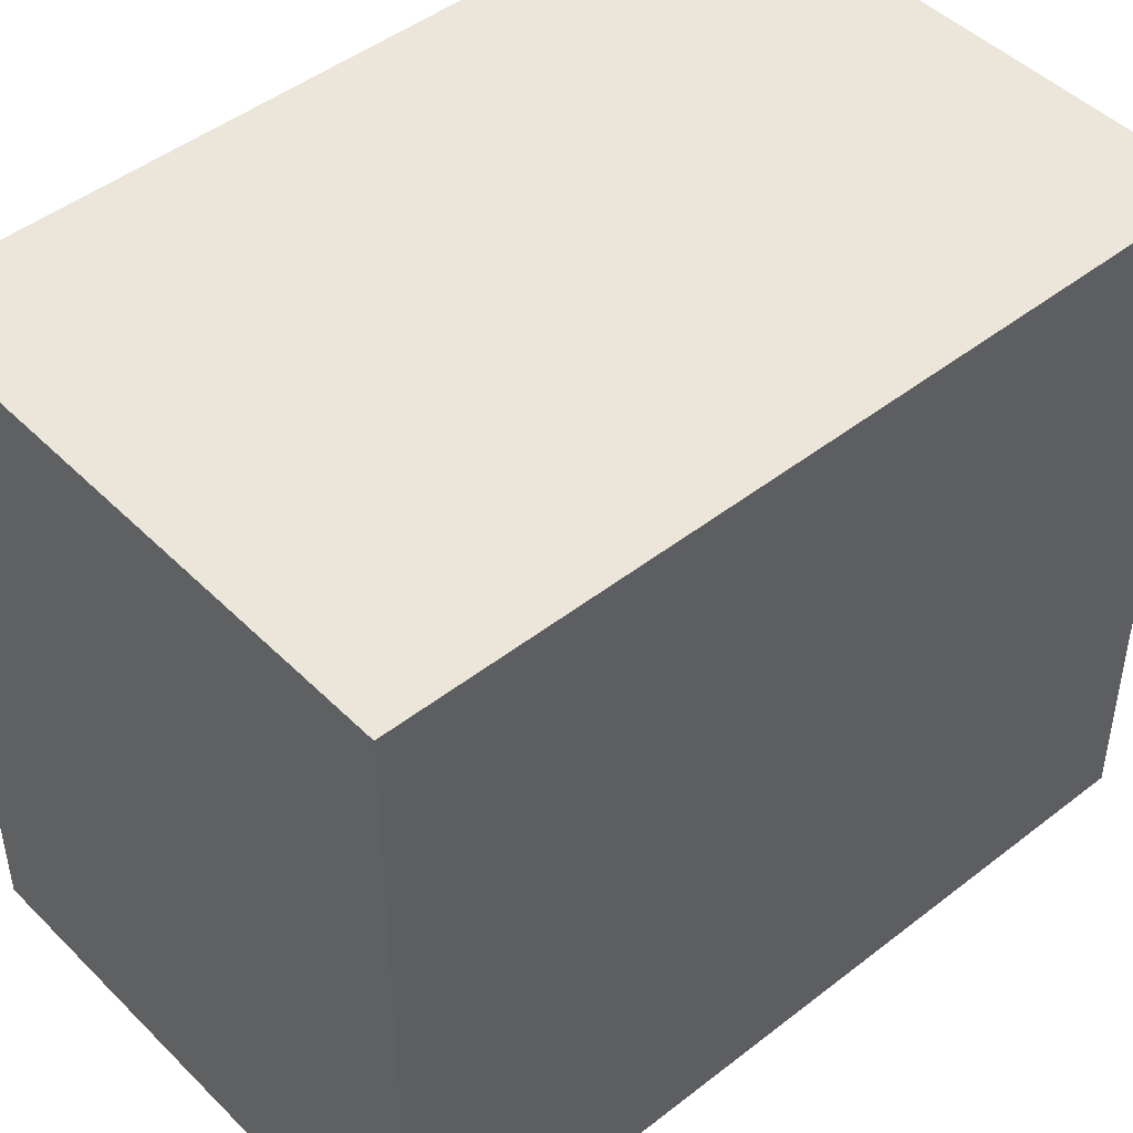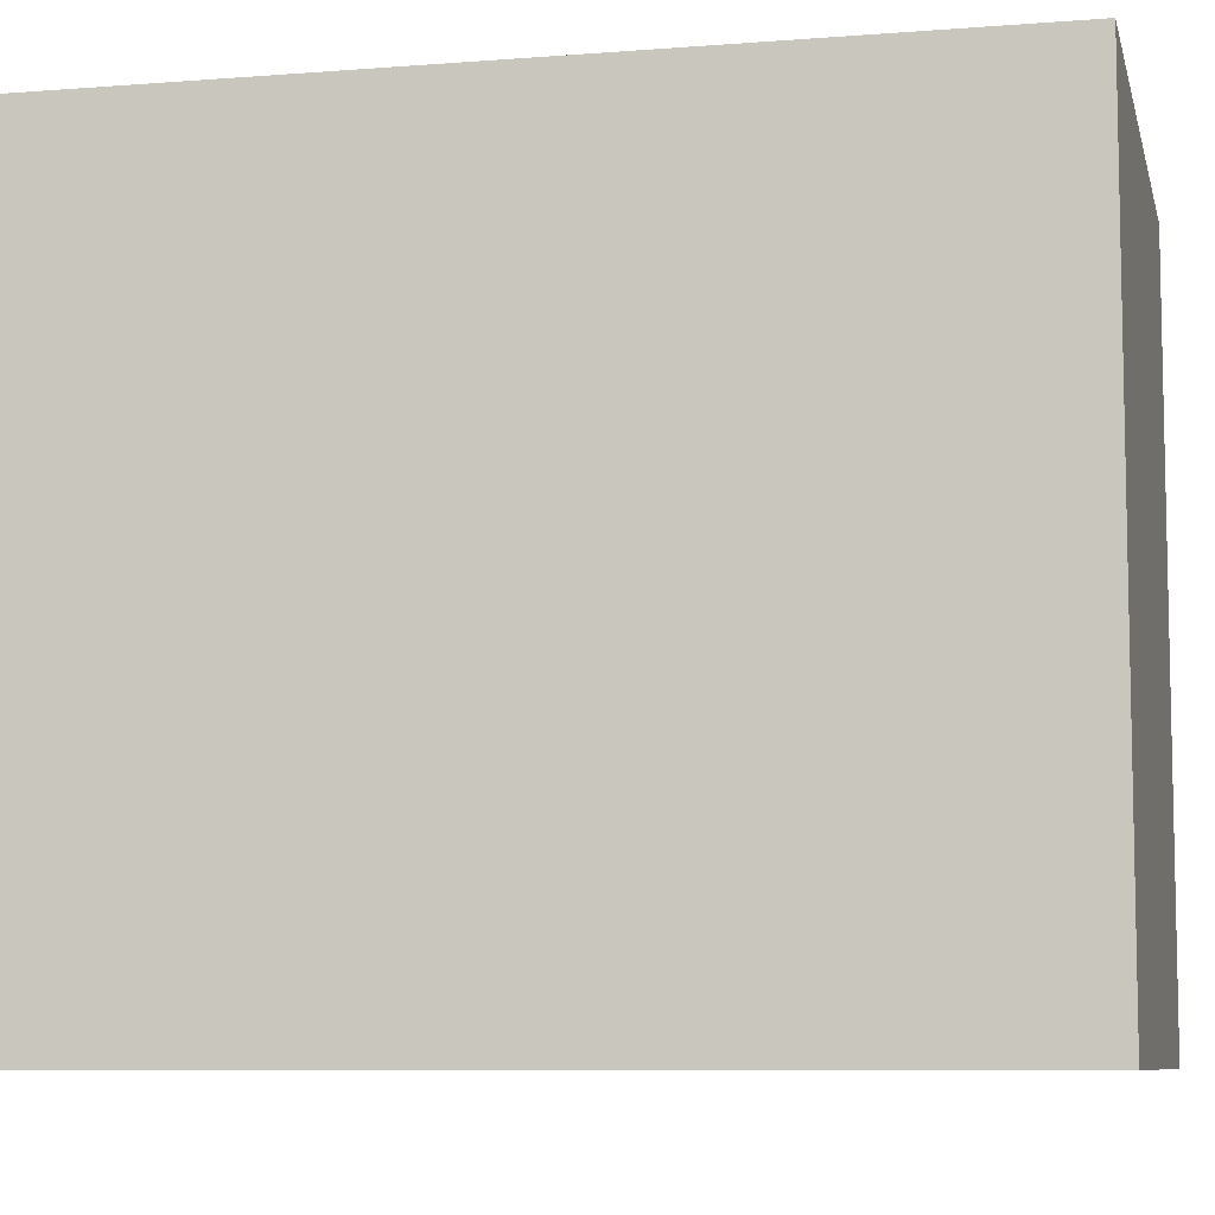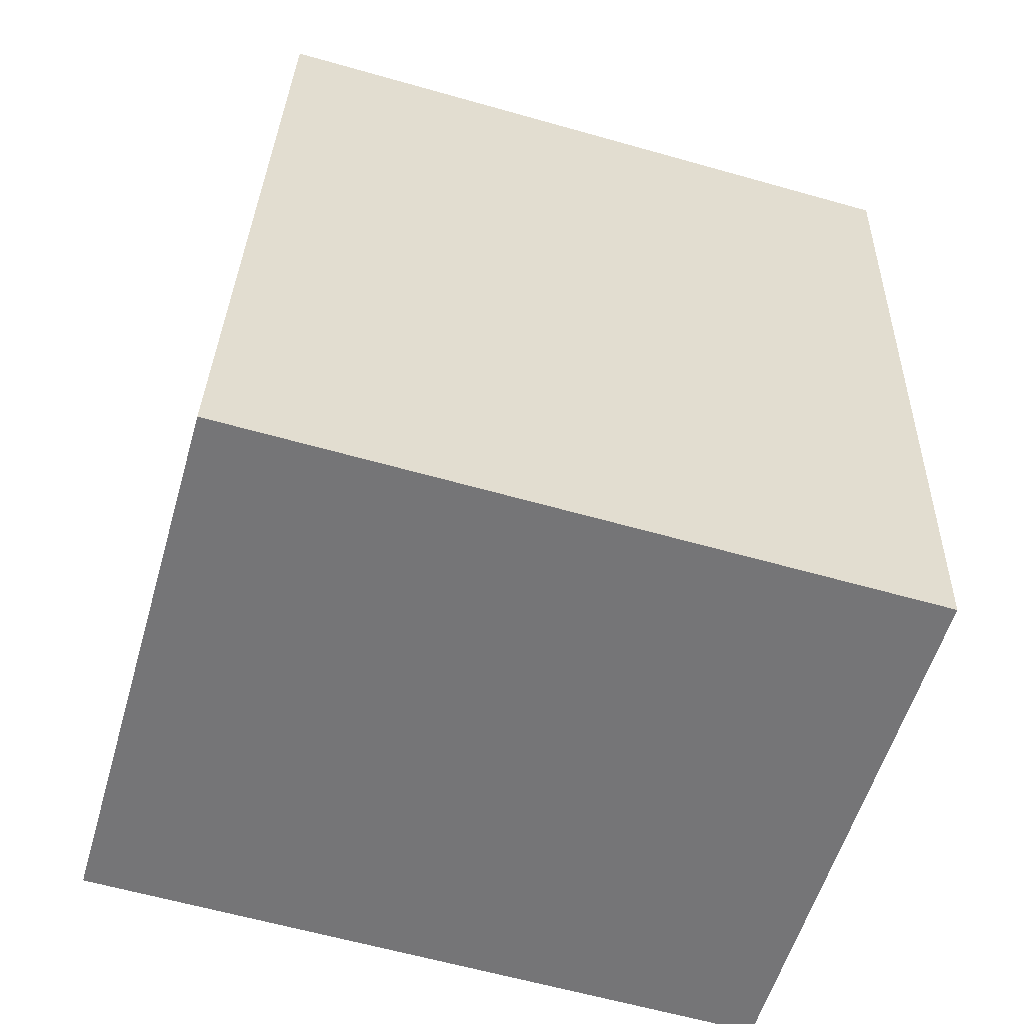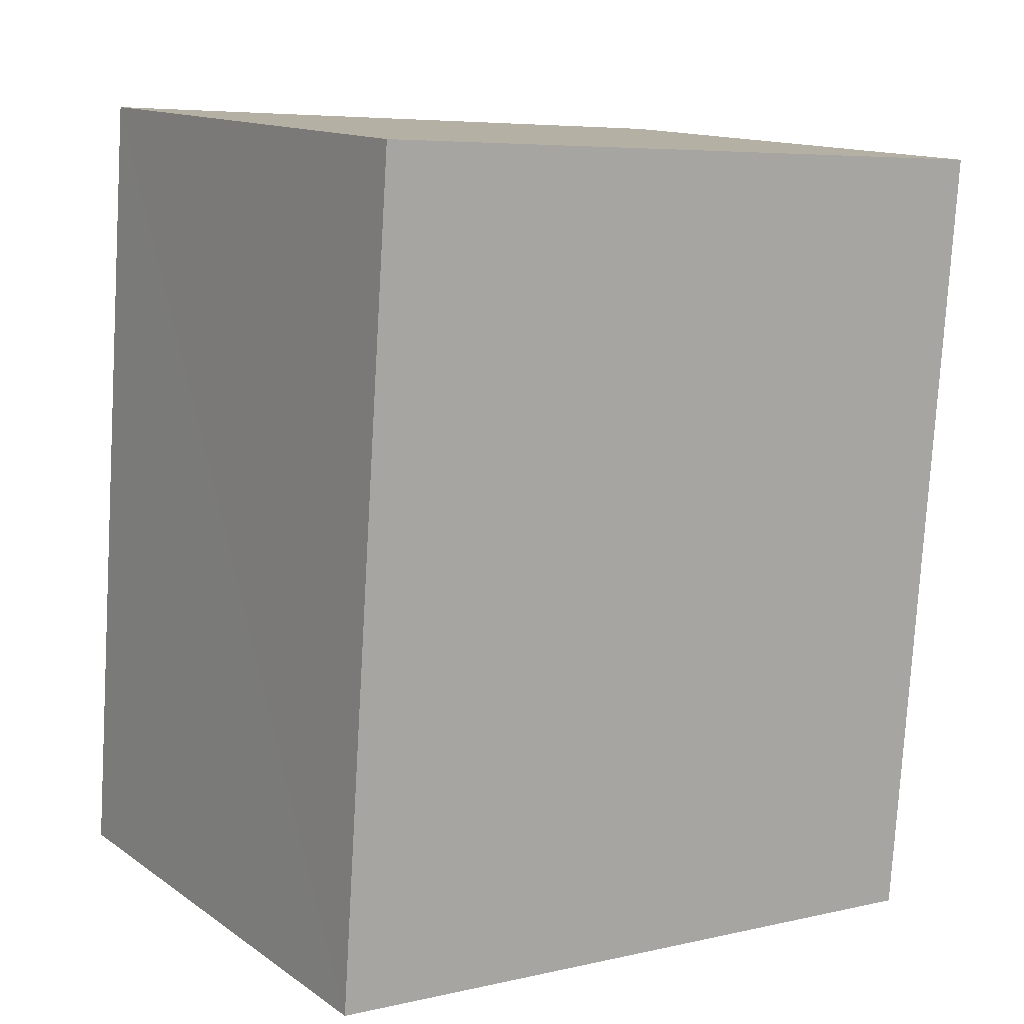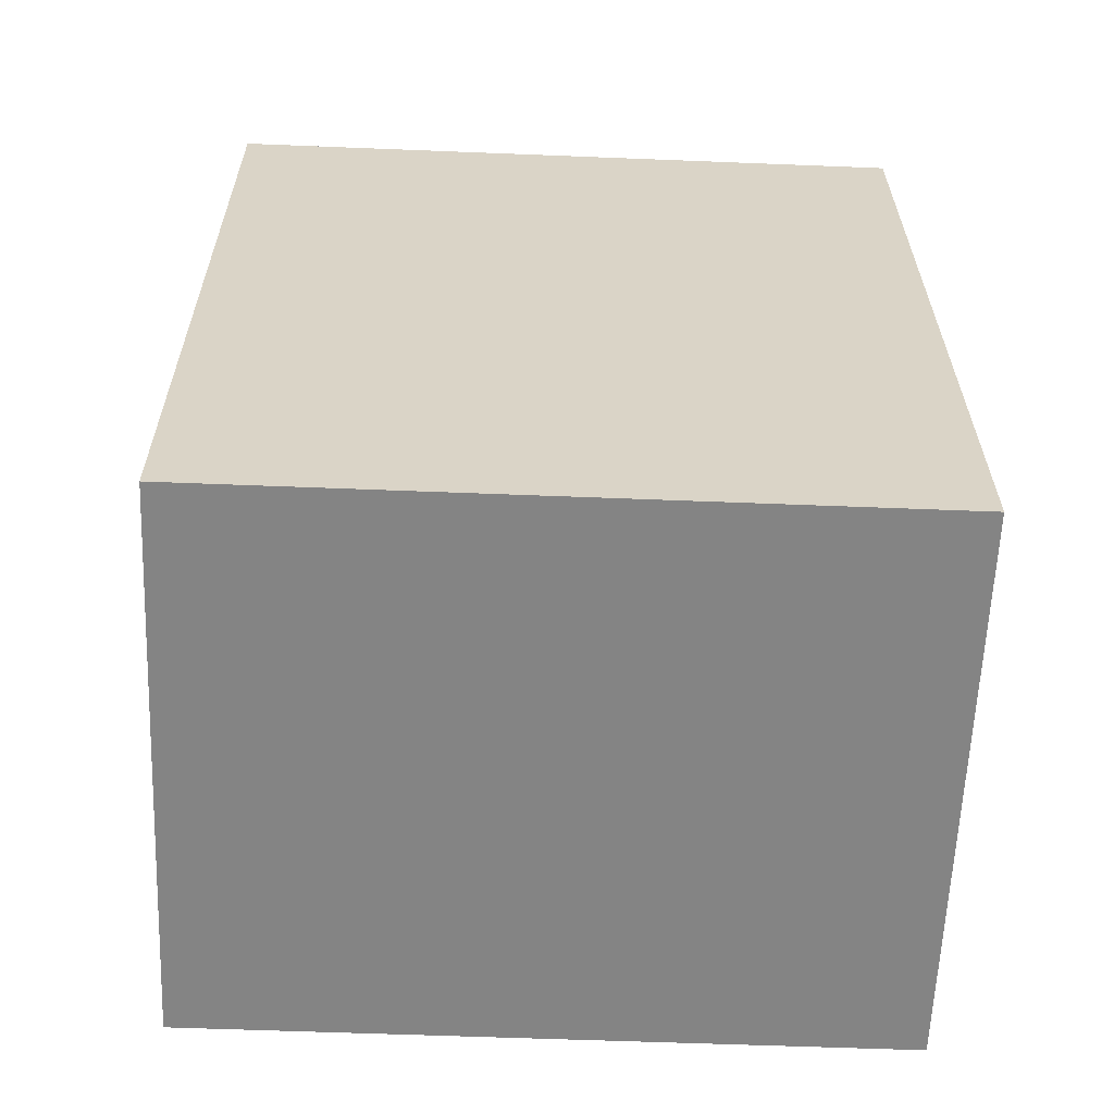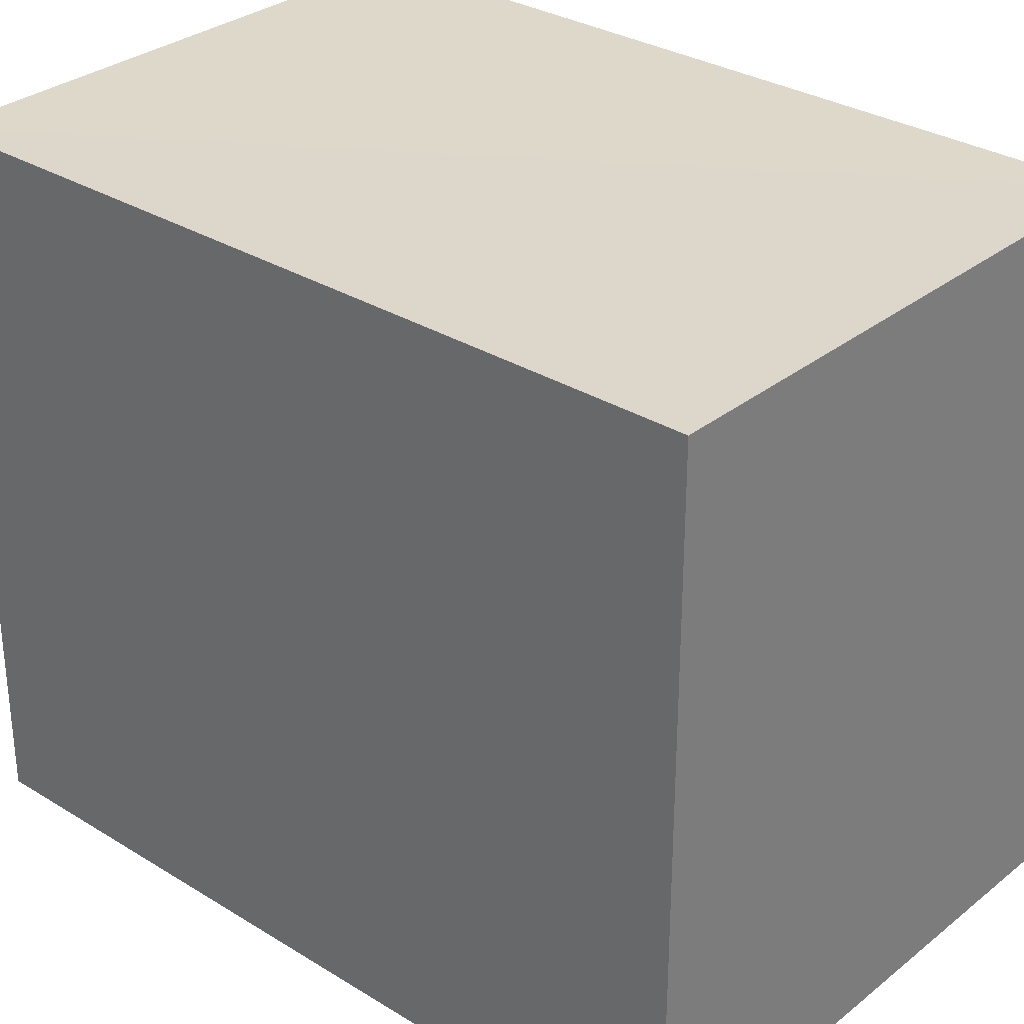
<metadata>
{"format":"obj","ext":"obj","renderer":"f3d","projection":"perspective","resolution":1024,"background":"white","views":[{"elev":46.6,"azim":42.2,"up":"+Z"},{"elev":-7.9,"azim":-83.5,"up":"+Z"},{"elev":-62.5,"azim":73.9,"up":"+Y"},{"elev":6.2,"azim":55.9,"up":"+Y"},{"elev":-55.5,"azim":-92.4,"up":"+Y"},{"elev":30.9,"azim":-54.7,"up":"+Z"}]}
</metadata>
<code>
v -3.718e+05 -1.039e+05 31.86
v -3.718e+05 -1.039e+05 31.86
v -3.718e+05 -1.04e+05 31.86
v -3.718e+05 -1.04e+05 31.86
v -3.718e+05 -1.039e+05 38.32
v -3.718e+05 -1.04e+05 38.32
v -3.718e+05 -1.04e+05 38.32
v -3.718e+05 -1.039e+05 38.32
f 1 2 3
f 4 1 3
f 5 6 7
f 8 5 7
f 5 2 1
f 5 8 2
f 6 1 4
f 6 5 1
f 7 4 3
f 7 6 4
f 7 3 2
f 8 7 2

</code>
